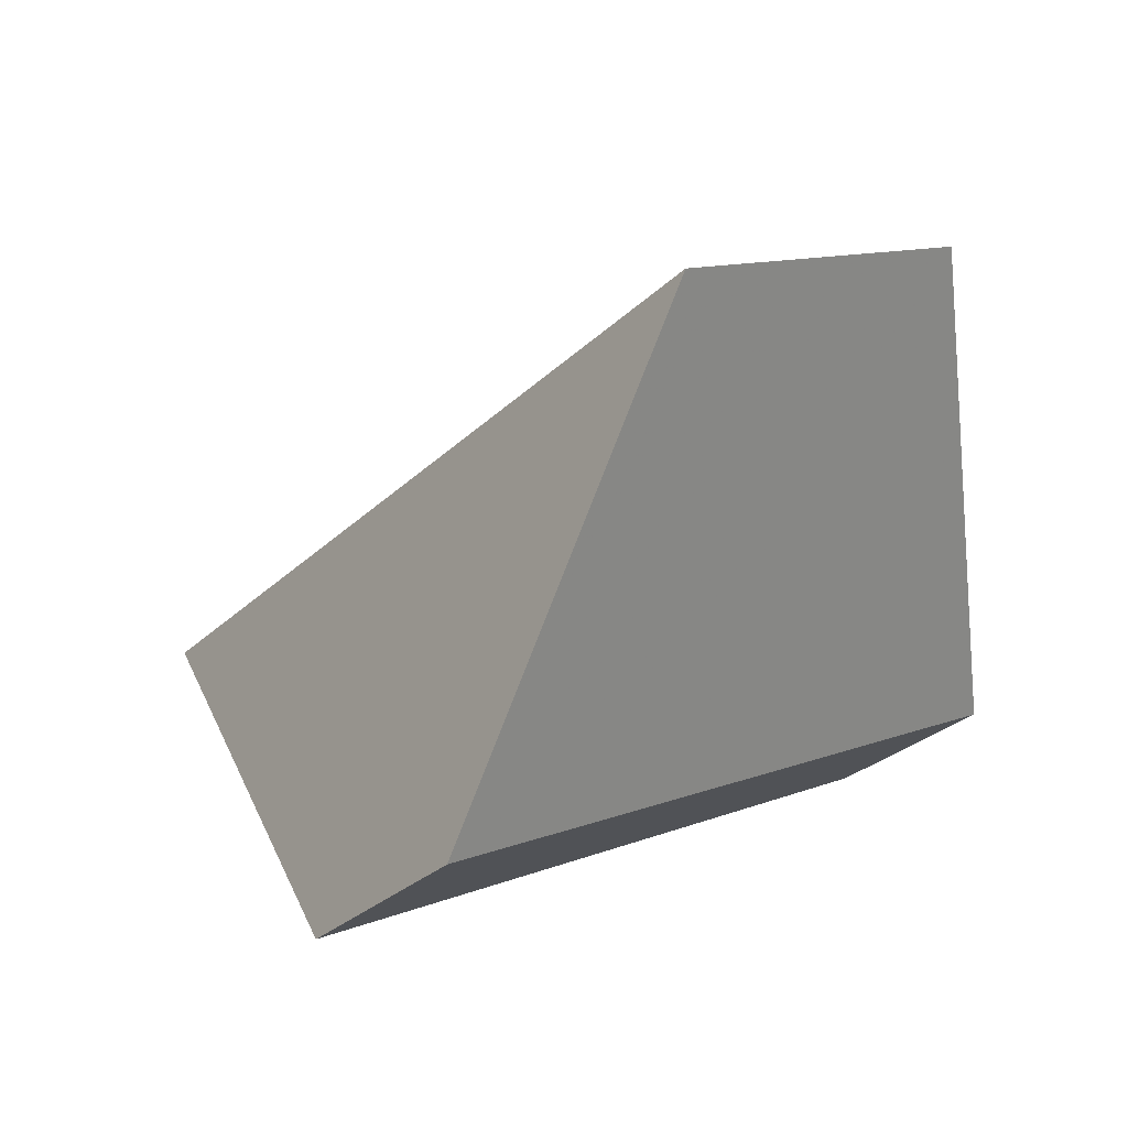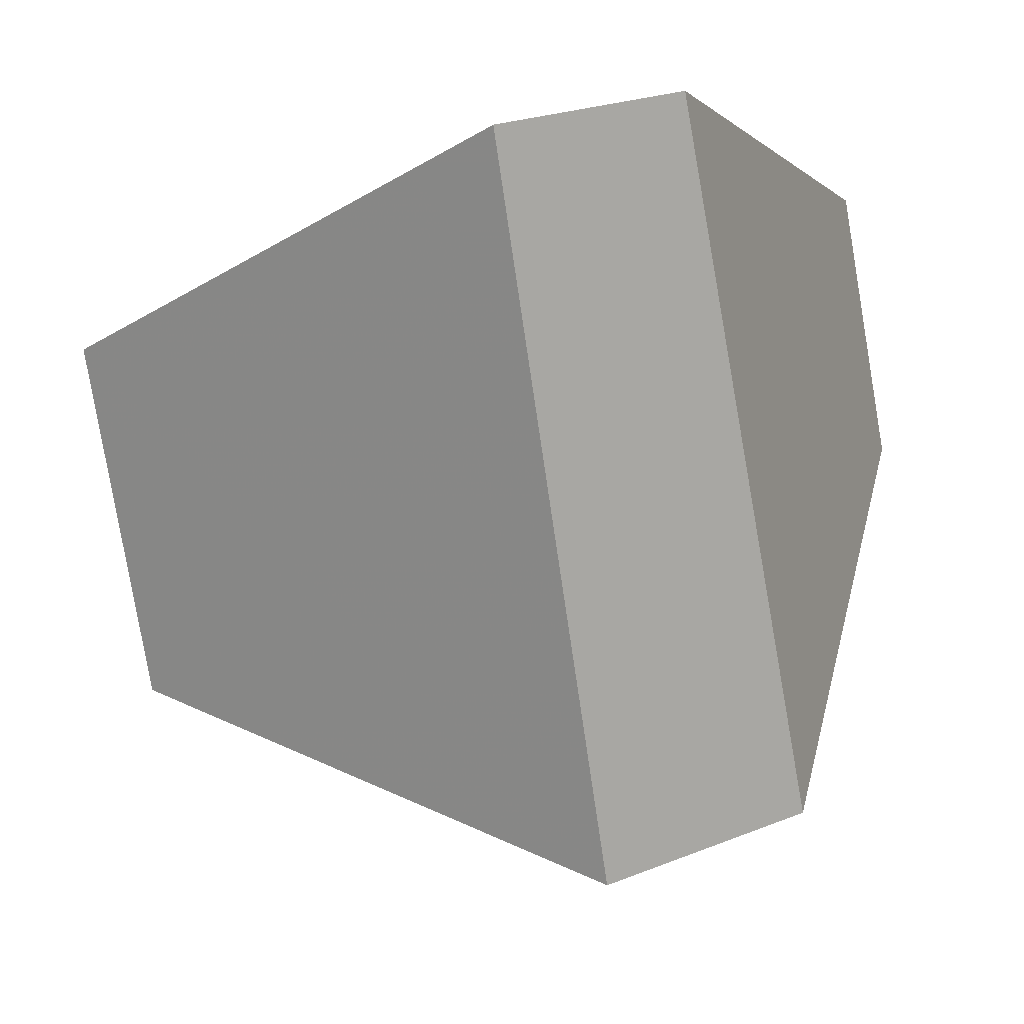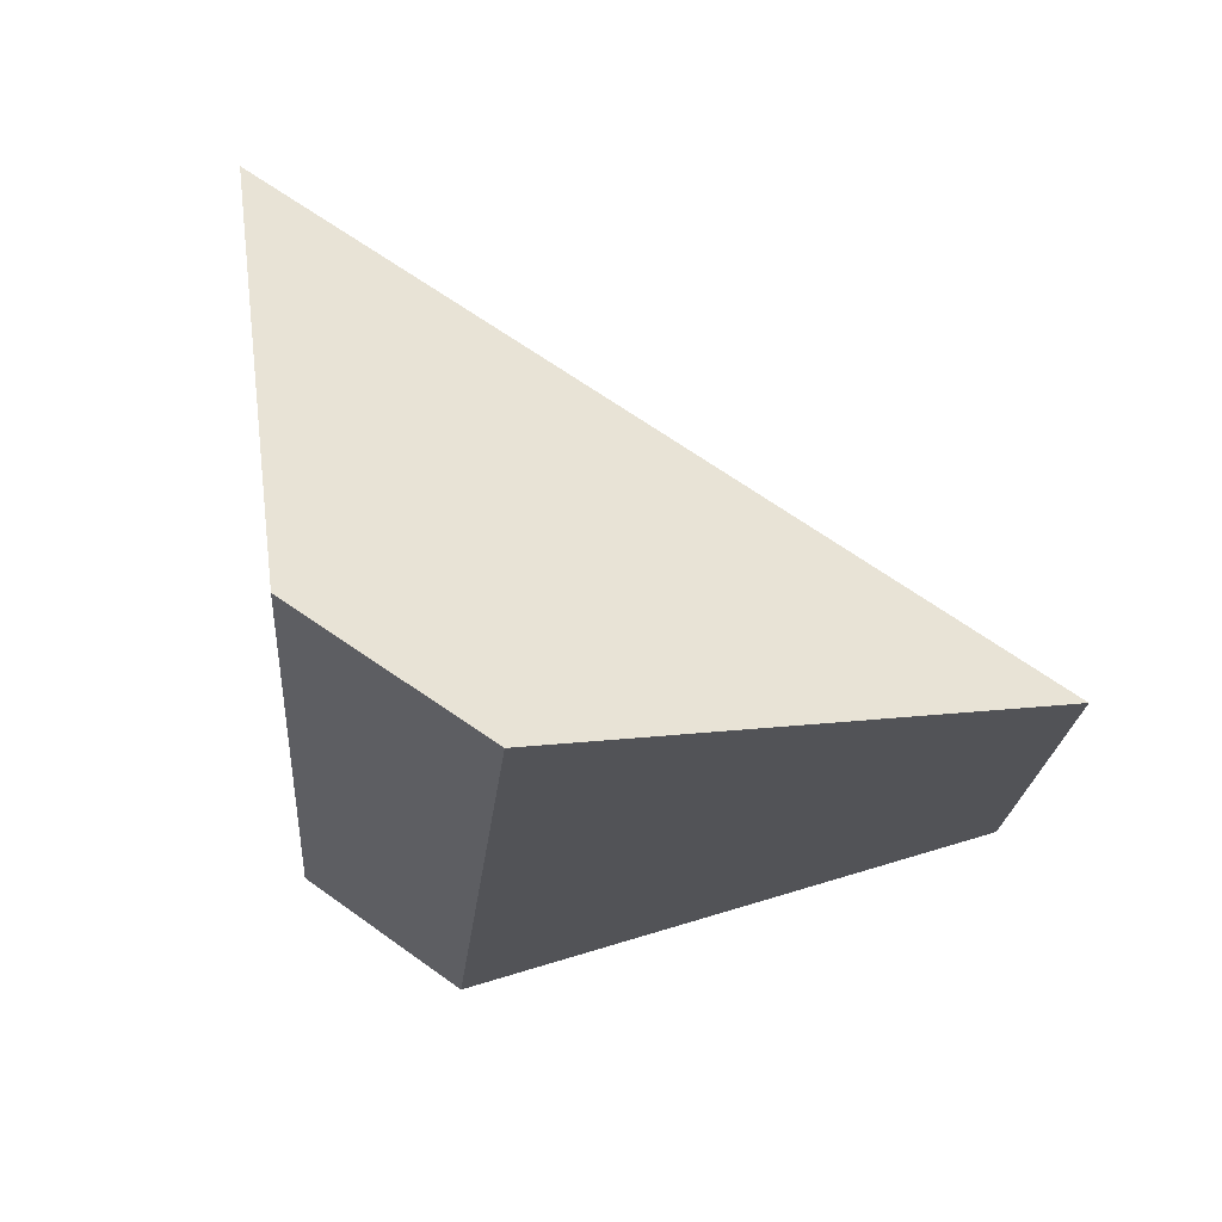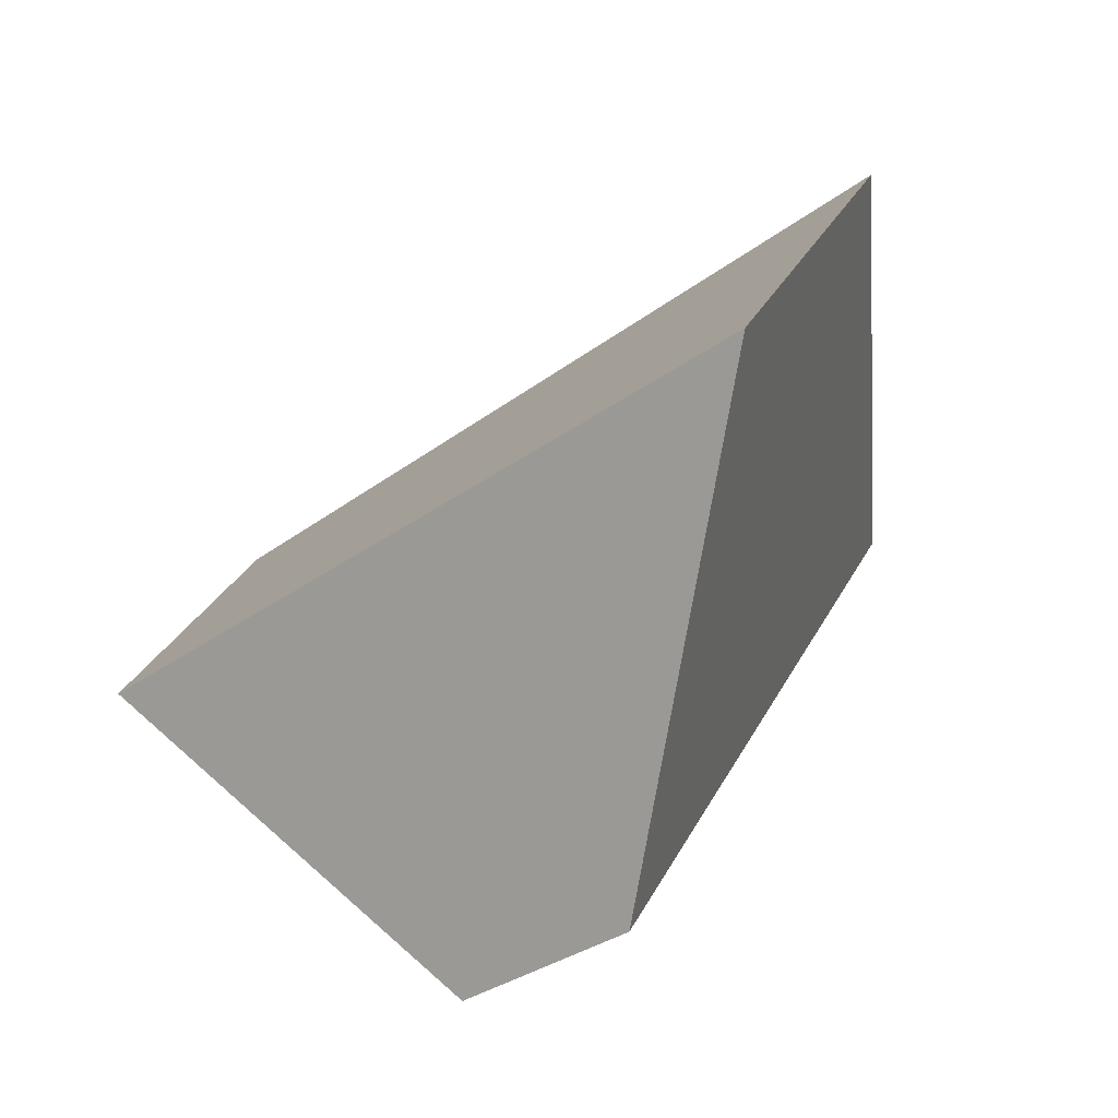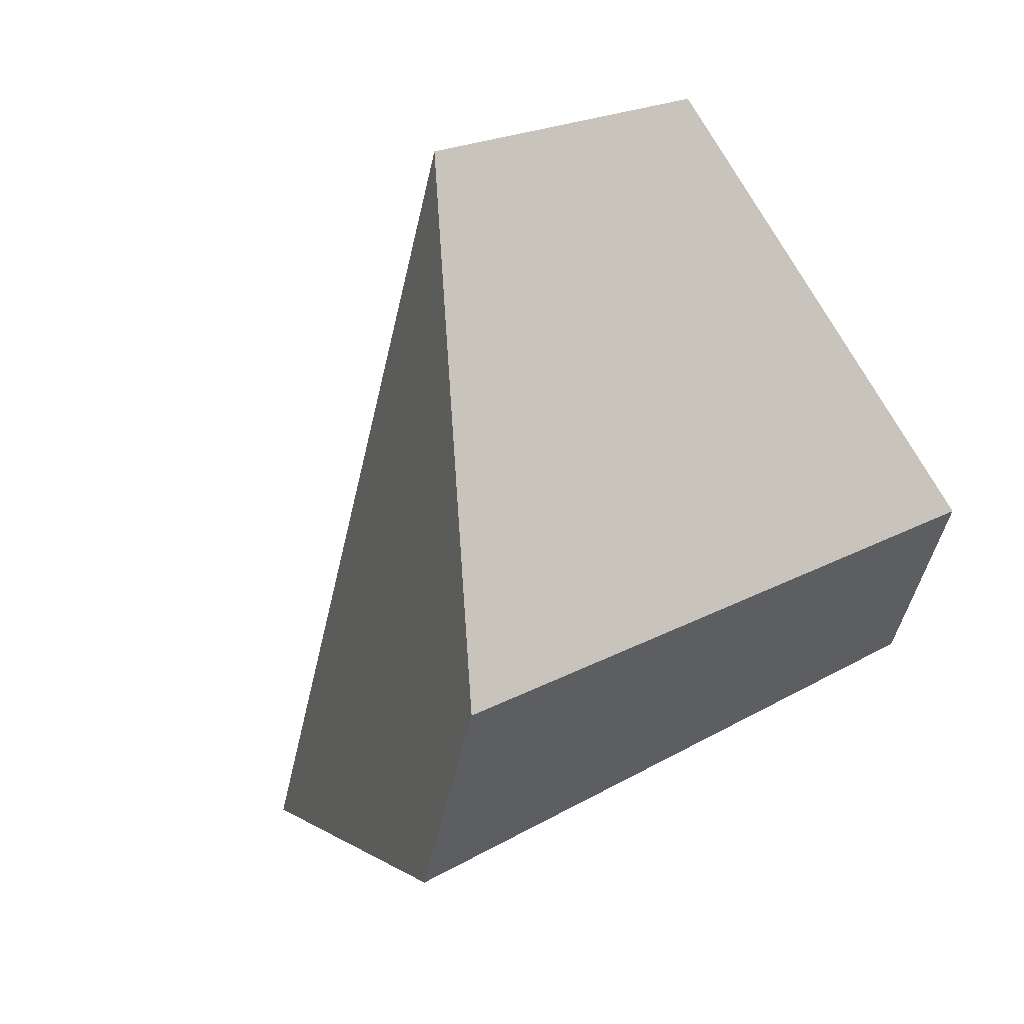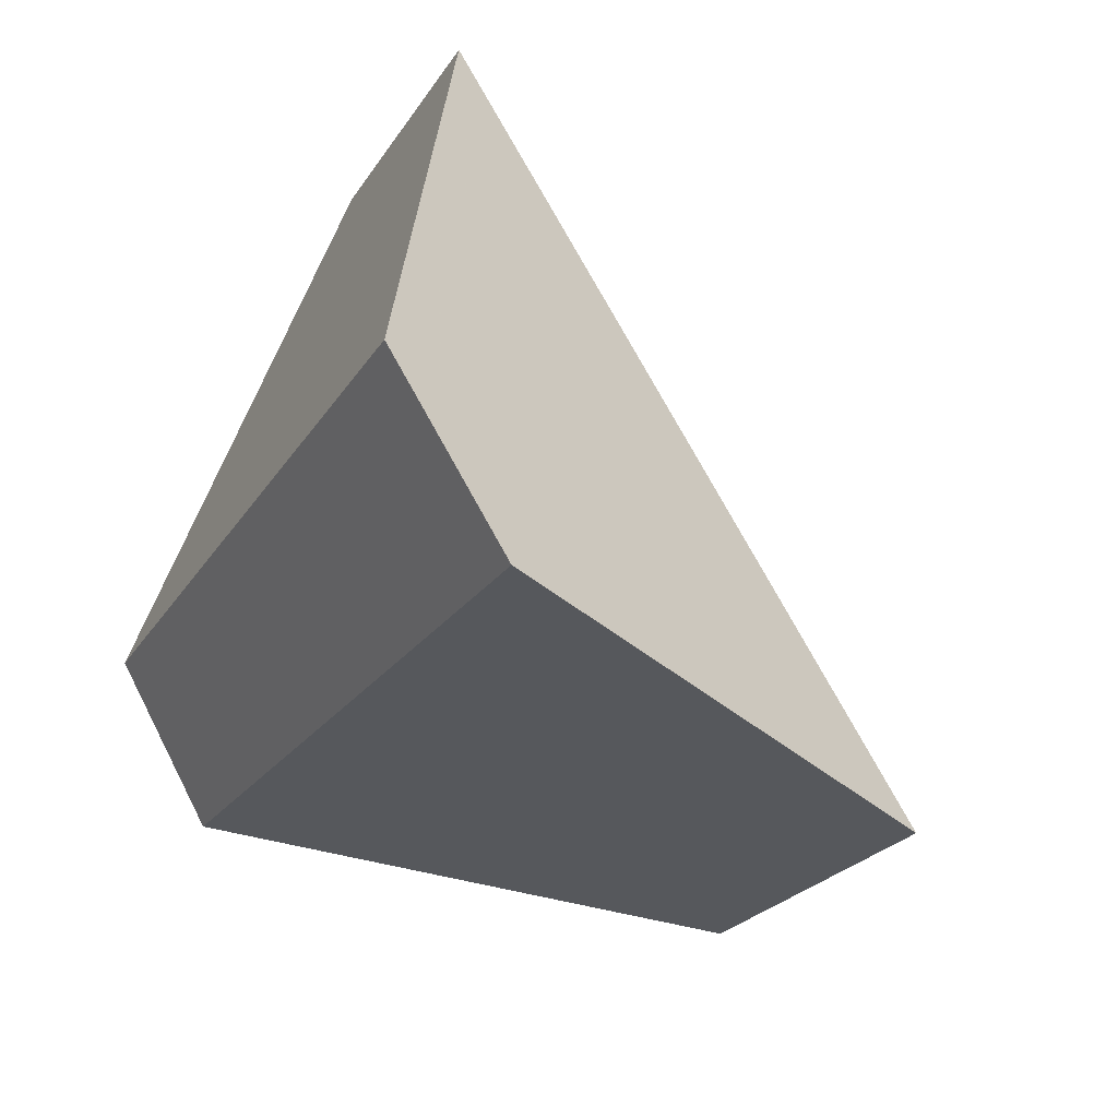
<metadata>
{"format":"obj","ext":"obj","renderer":"f3d","projection":"perspective","resolution":1024,"background":"white","views":[{"elev":30.6,"azim":-176.3,"up":"+Y"},{"elev":-26.2,"azim":-56.8,"up":"+Z"},{"elev":-67.1,"azim":103.7,"up":"+Z"},{"elev":45.0,"azim":160.7,"up":"+Y"},{"elev":-76.0,"azim":-153.0,"up":"+Z"},{"elev":-76.6,"azim":72.2,"up":"+Z"}]}
</metadata>
<code>
v 0.2716 0.6531 0.6456
v 0.2448 0.4229 0.6593
v 0.2979 0.3681 0.6853
v 0.5153 0.4015 0.7651
v 0.5996 0.4295 0.6766
v 0.509 0.4381 0.4635
v 0.4534 0.5032 0.4275
v 0.3746 0.6928 0.5312
f 1 2 3
f 1 3 4
f 5 4 3
f 5 3 6
f 5 6 7
f 5 7 8
f 1 8 7
f 1 7 2
f 1 4 5
f 1 5 8
f 6 3 2
f 6 2 7

</code>
